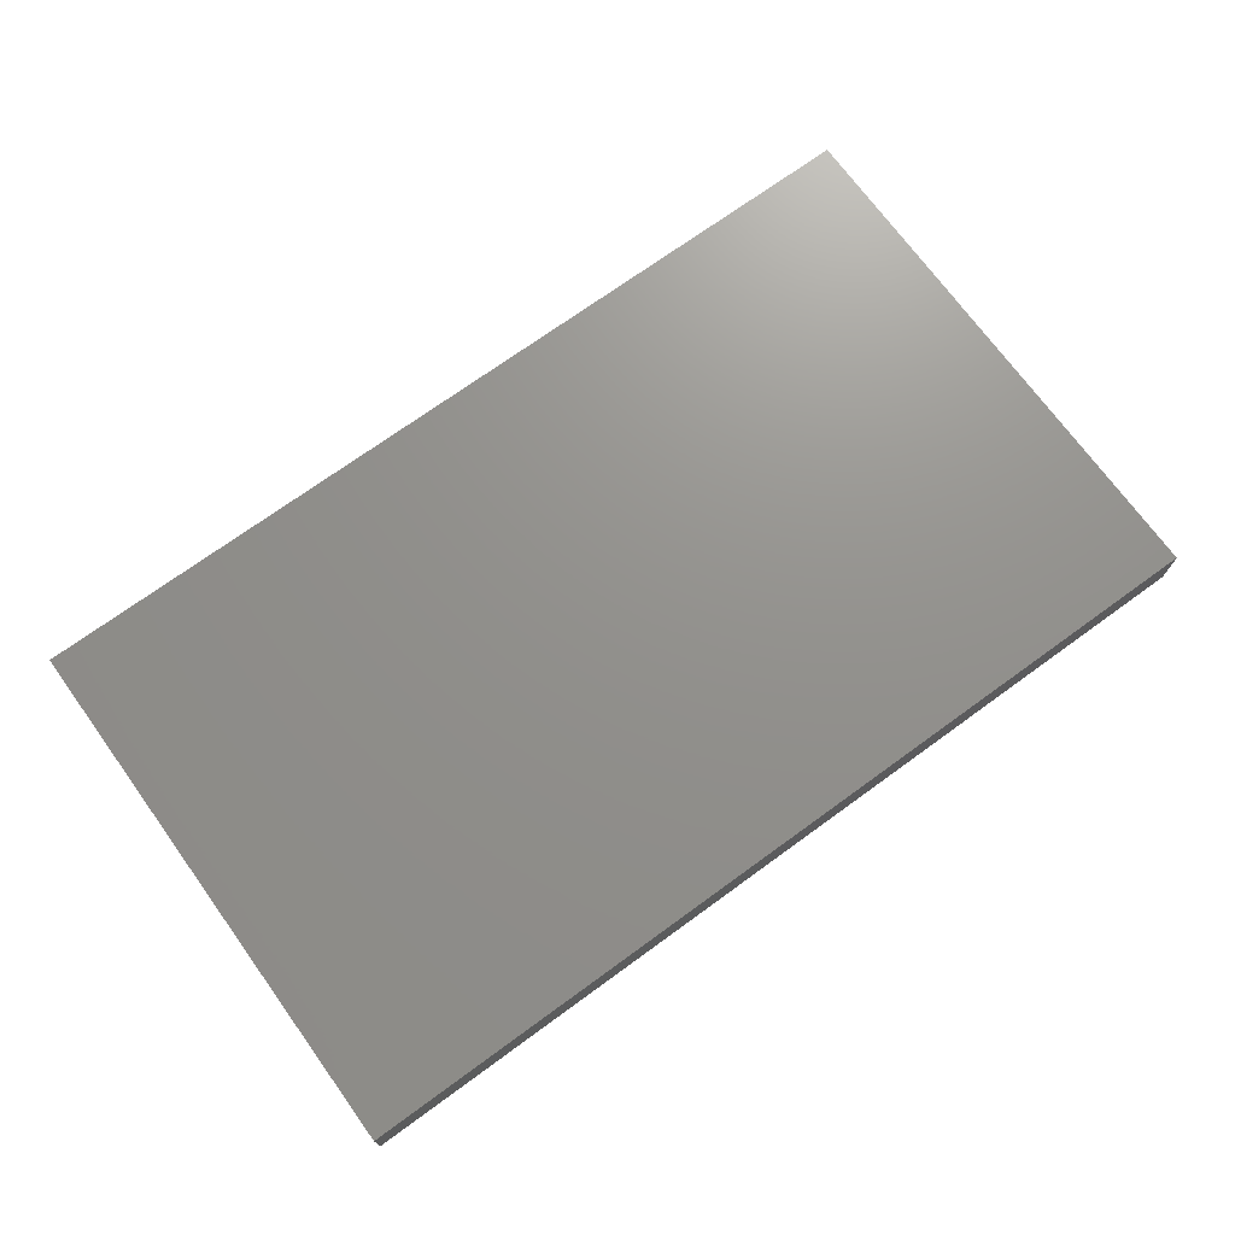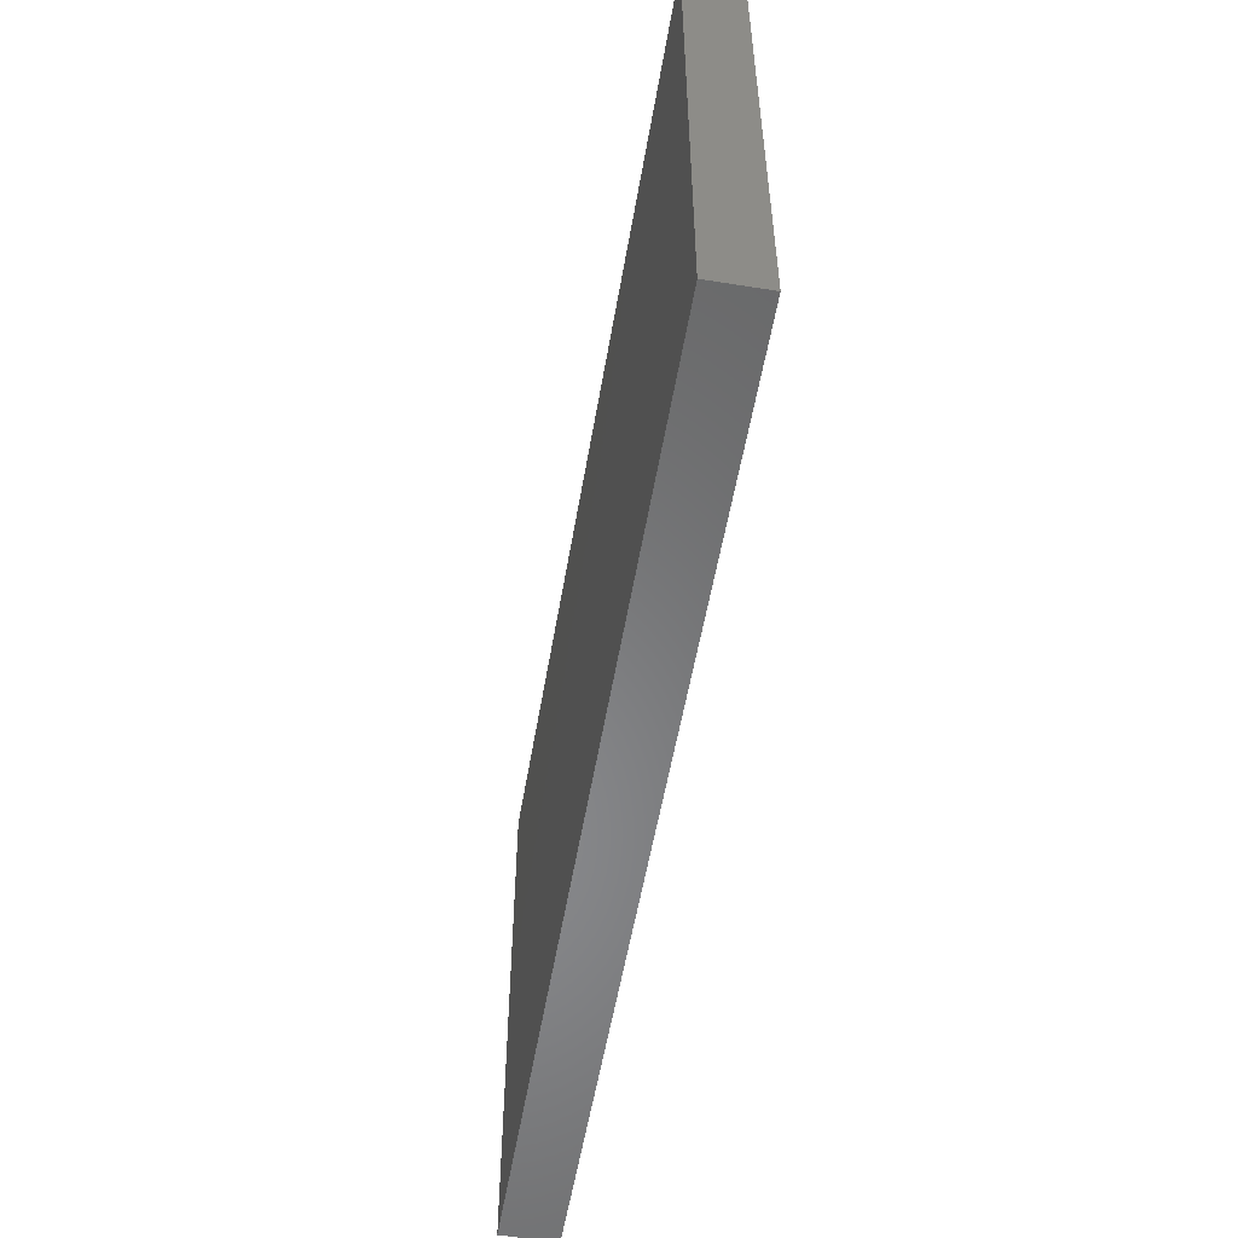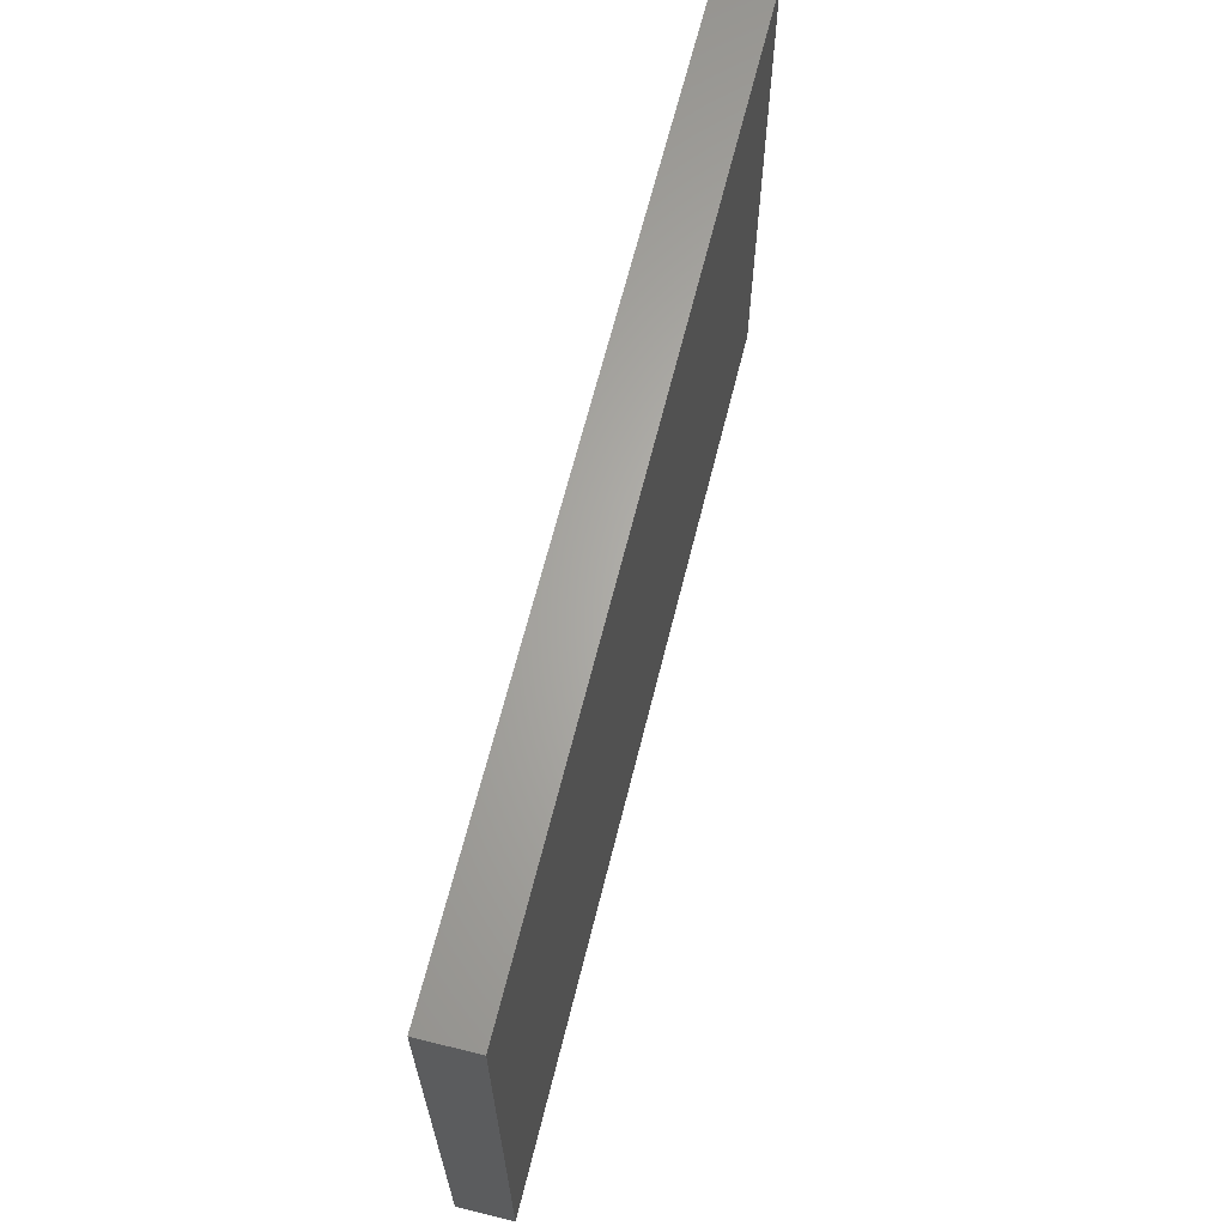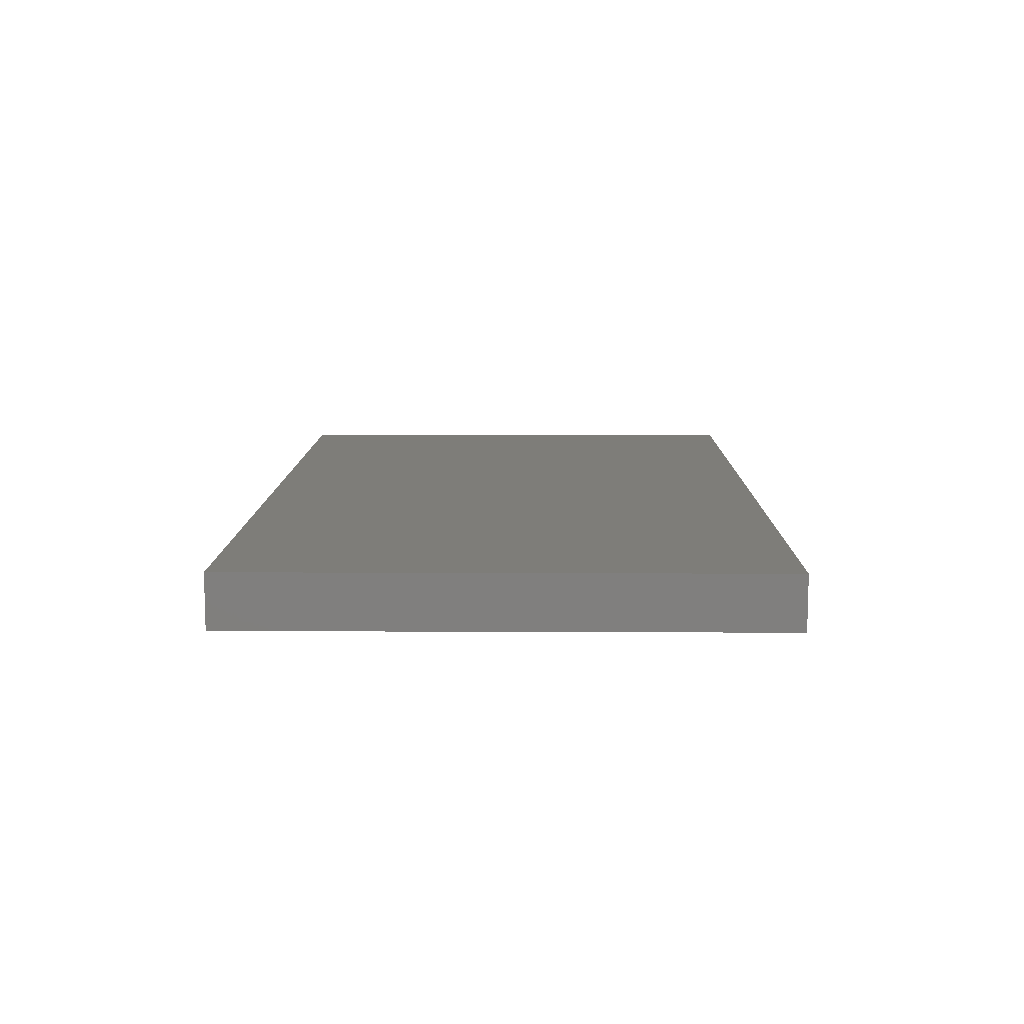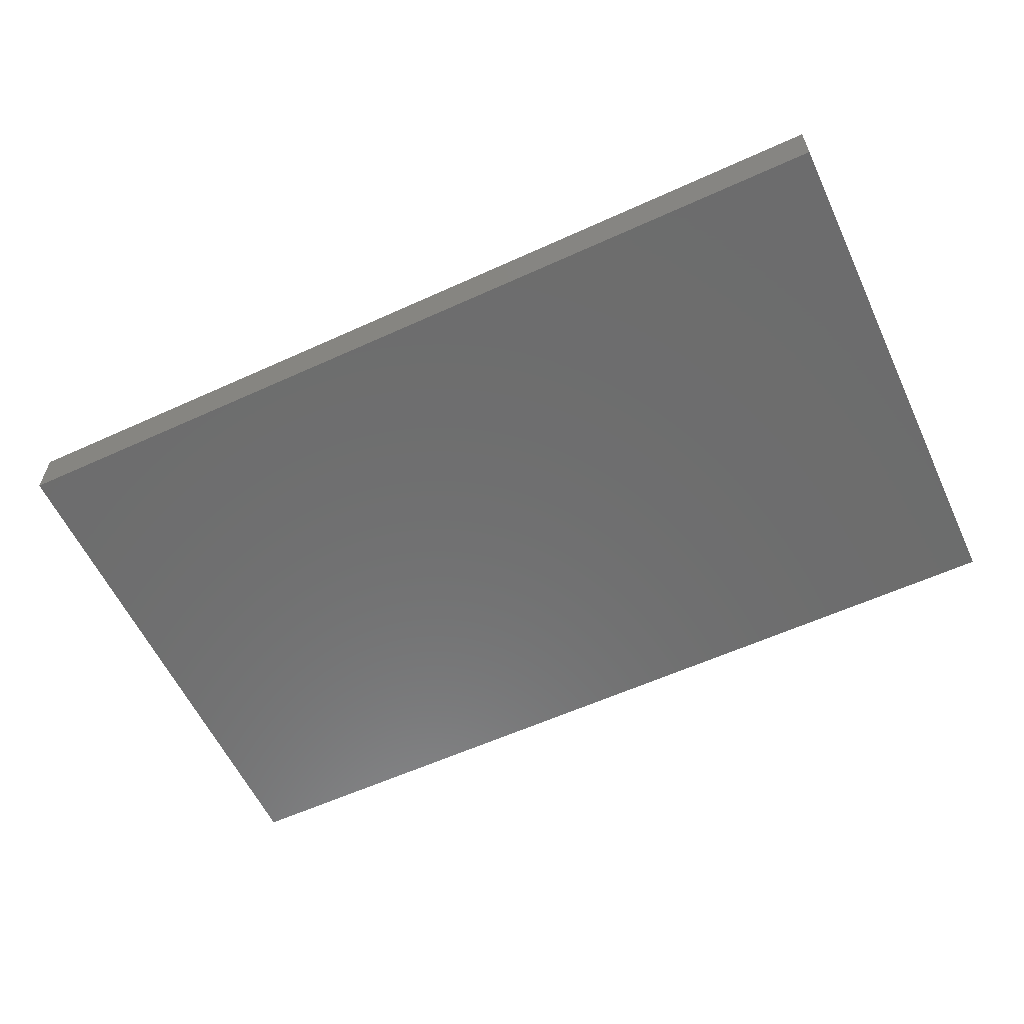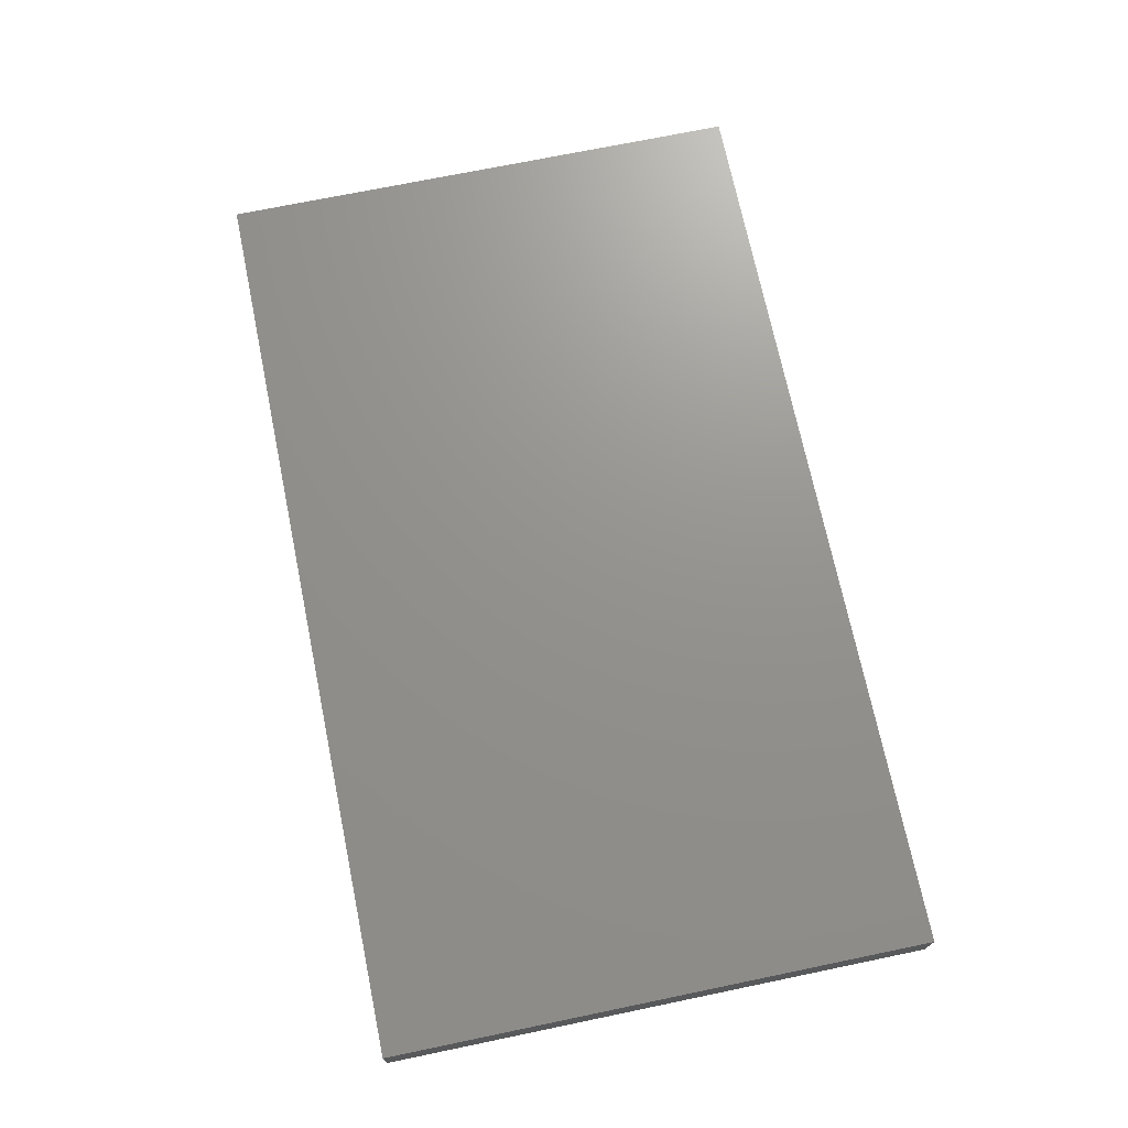
<metadata>
{"format":"stl","ext":"stl","renderer":"f3d","projection":"perspective","resolution":1024,"background":"white","views":[{"elev":71.9,"azim":-36.0,"up":"+Y"},{"elev":-54.7,"azim":80.4,"up":"+Z"},{"elev":64.7,"azim":-76.1,"up":"+Z"},{"elev":10.2,"azim":90.7,"up":"+Y"},{"elev":-59.2,"azim":25.1,"up":"+Y"},{"elev":71.4,"azim":-101.7,"up":"+Y"}]}
</metadata>
<code>
# stl→obj: 8 verts, 12 faces
v -0.6729 -0.4231 -0.4165
v -0.6729 -0.5018 -0.4165
v -0.6729 -0.5018 0.3702
v -0.6729 -0.4231 0.3702
v 0.6605 -0.4231 -0.4165
v 0.6605 -0.5018 -0.4165
v 0.6605 -0.4231 0.3702
v 0.6605 -0.5018 0.3702
f 1 2 3
f 1 3 4
f 5 6 2
f 5 2 1
f 5 1 4
f 5 4 7
f 8 7 4
f 8 4 3
f 8 3 2
f 8 2 6
f 8 6 5
f 8 5 7

</code>
